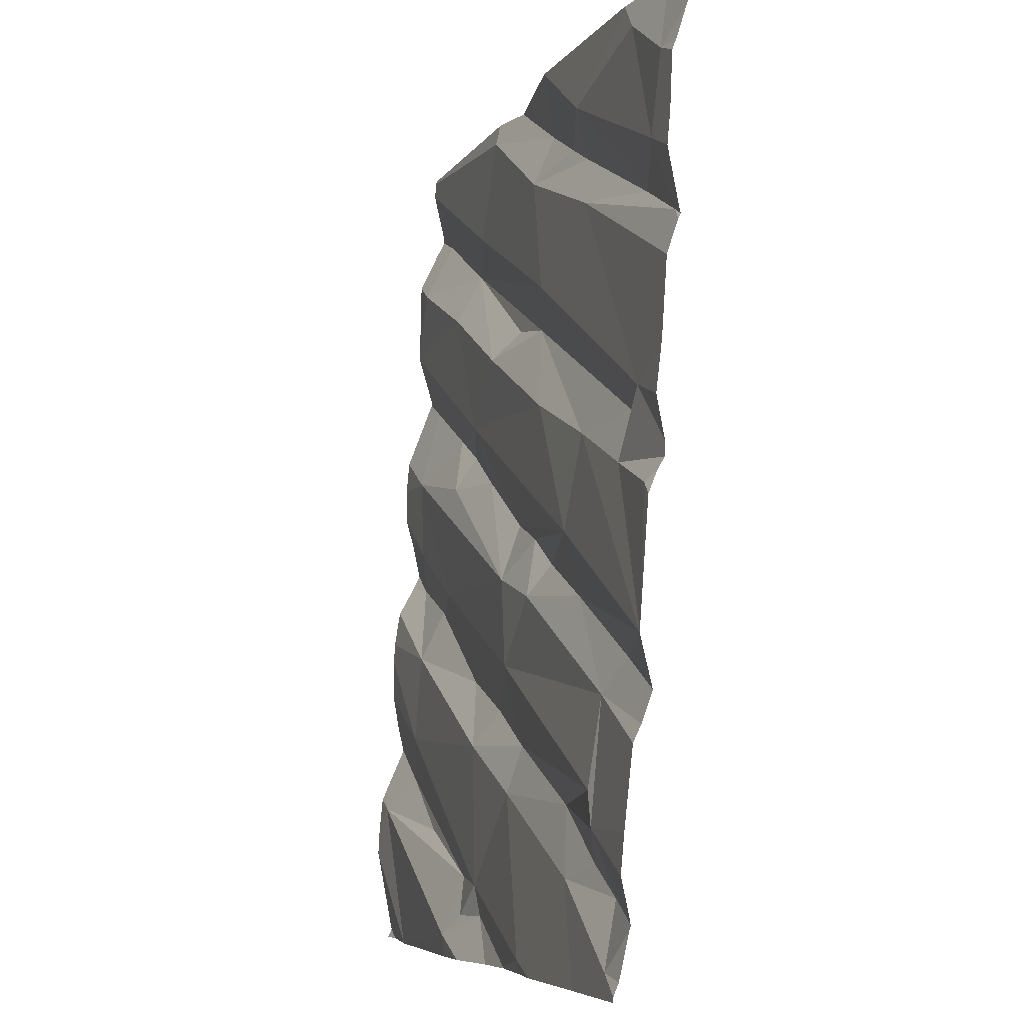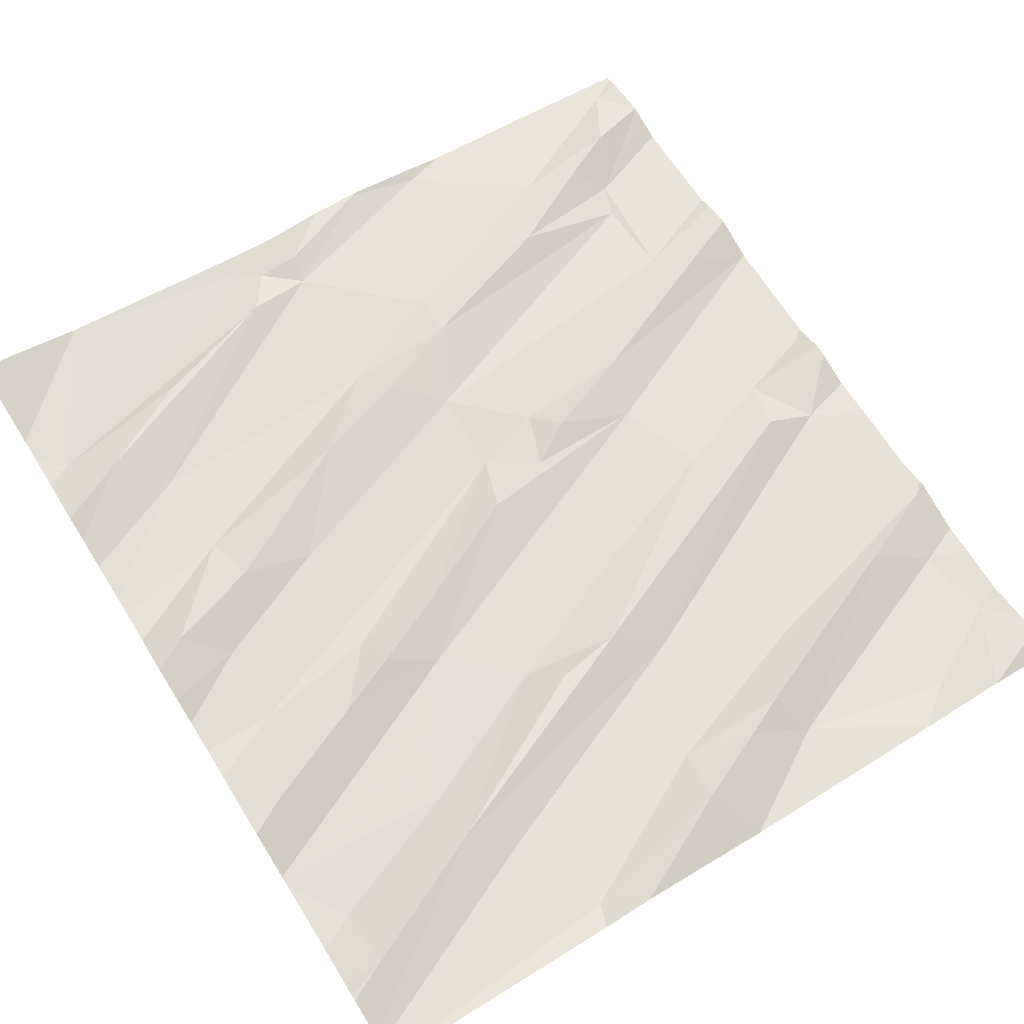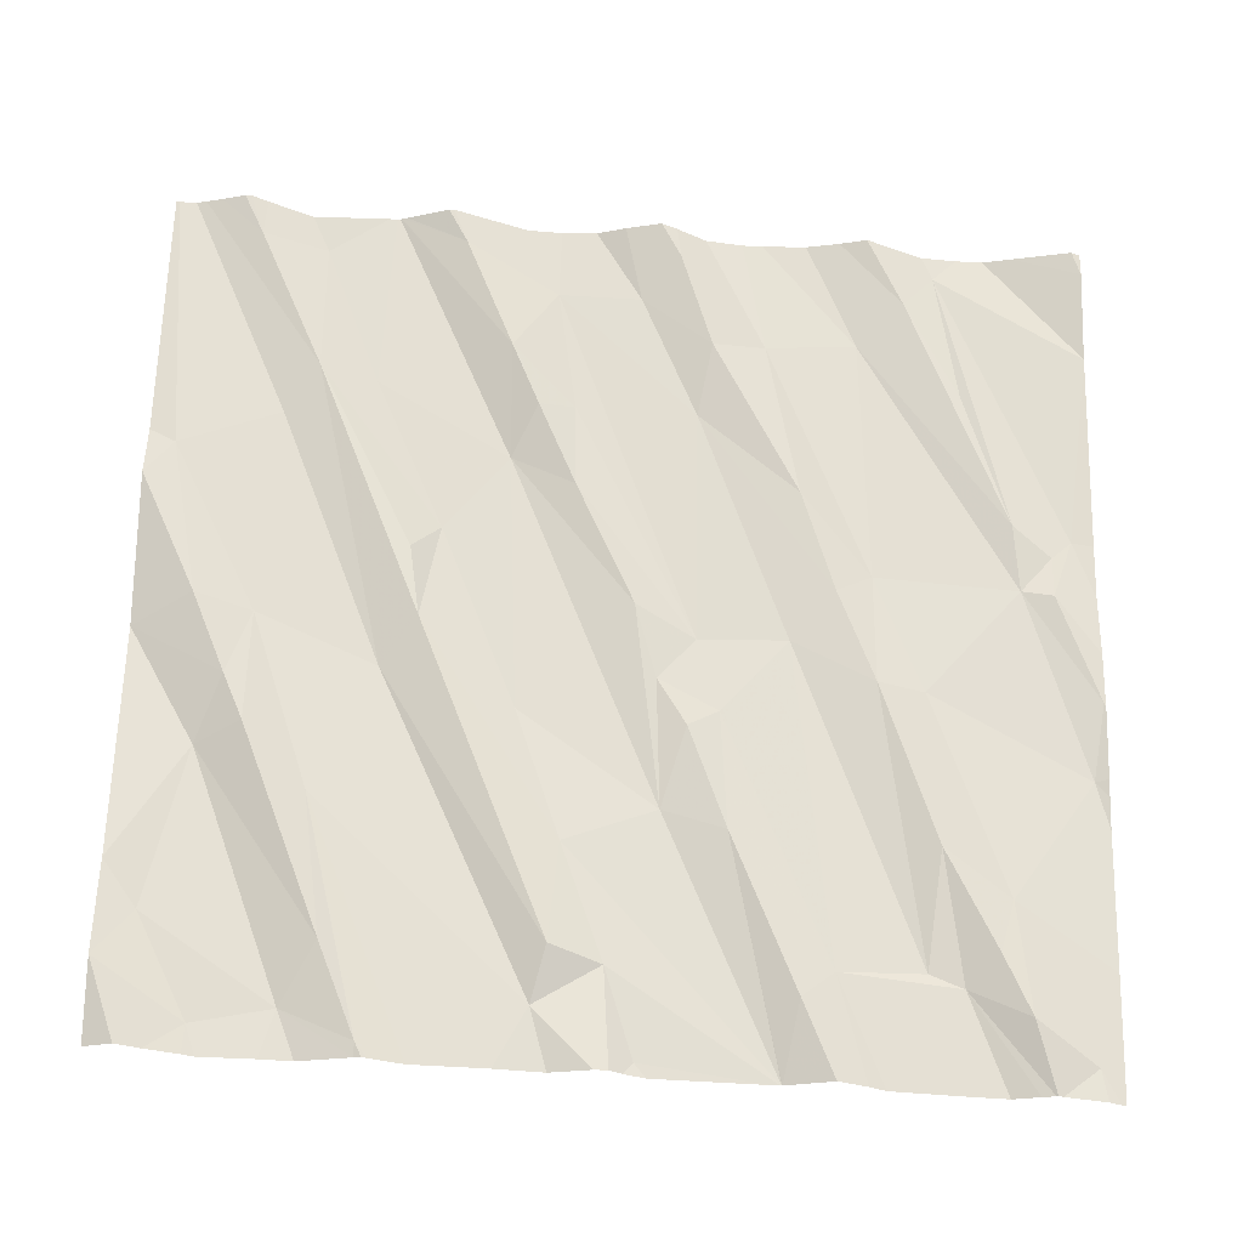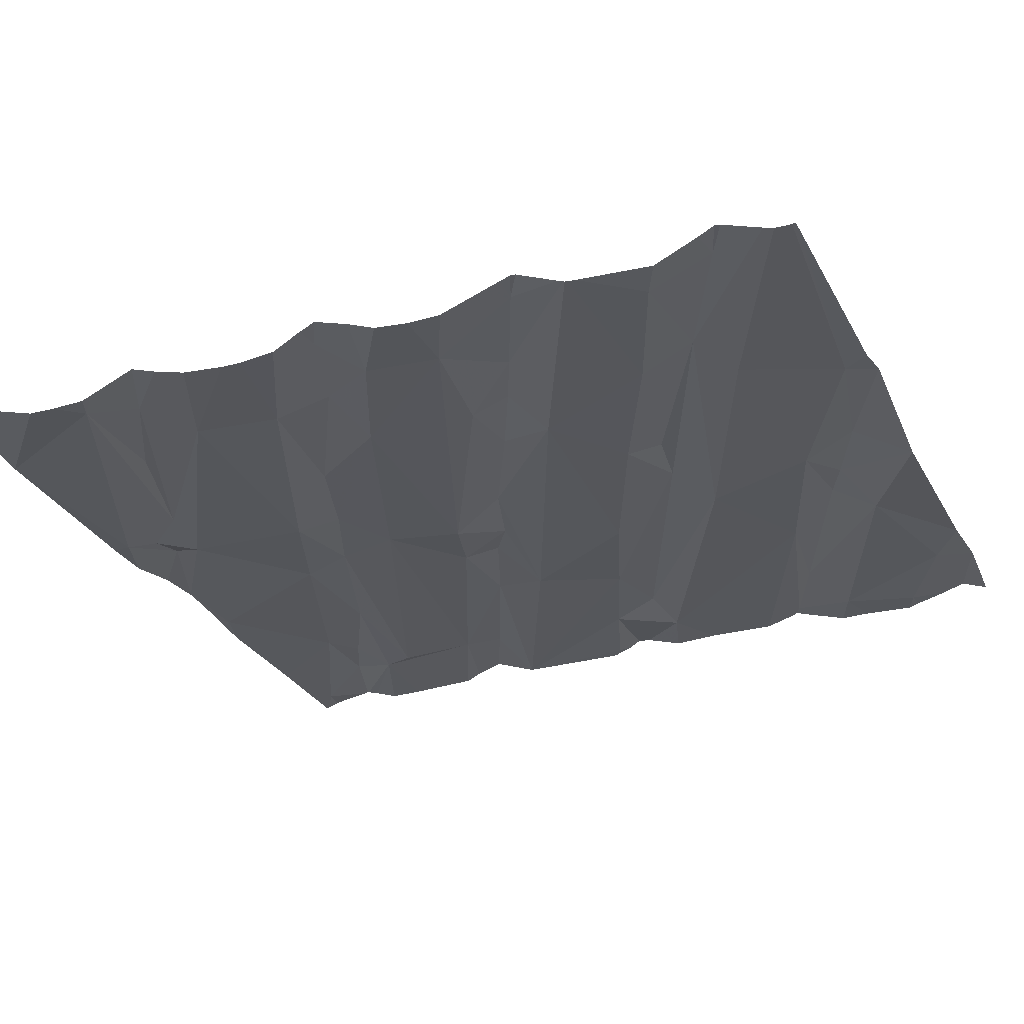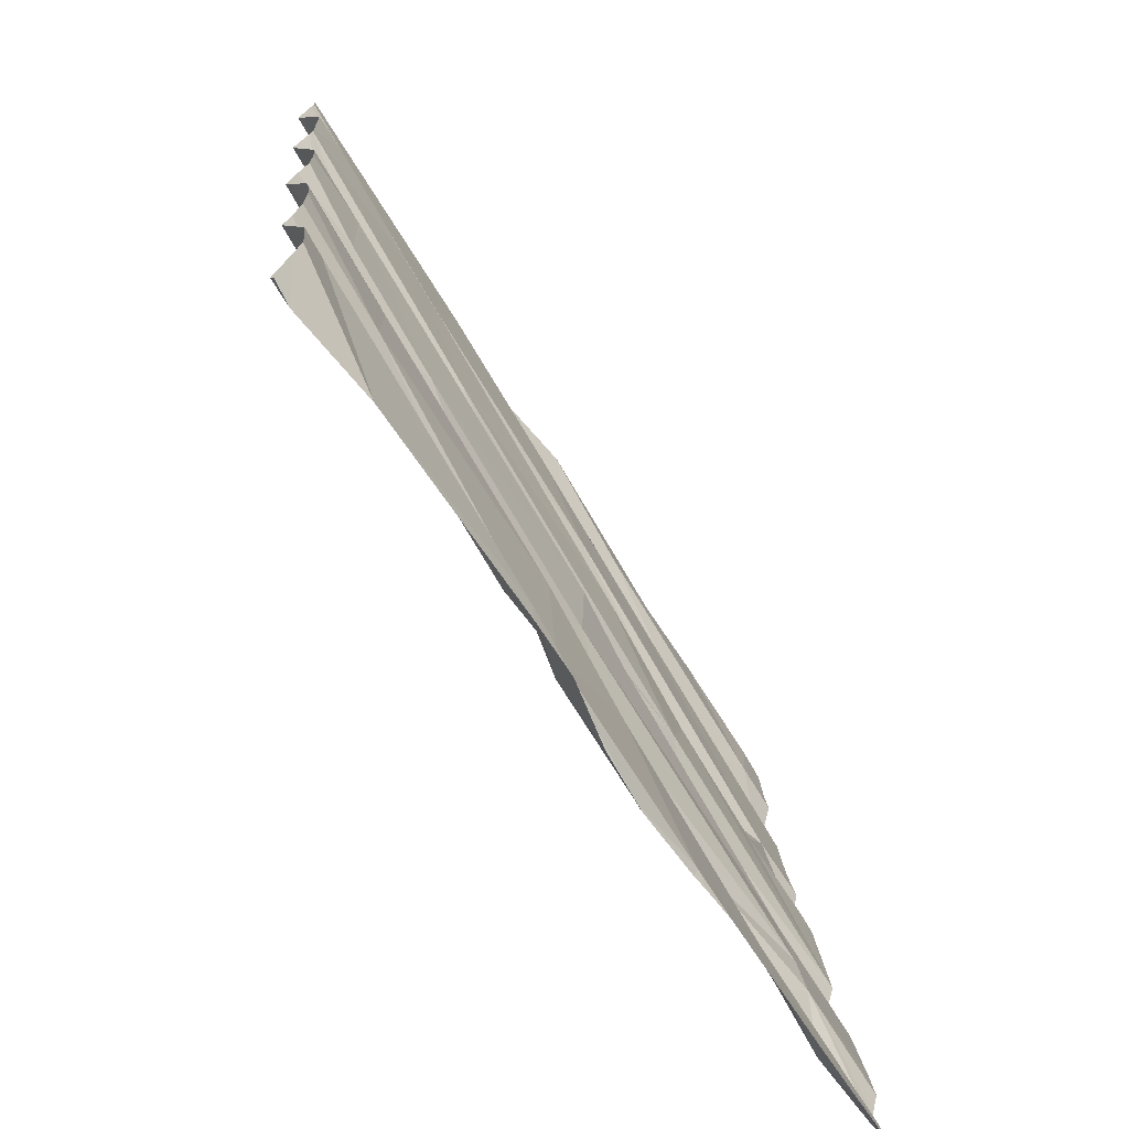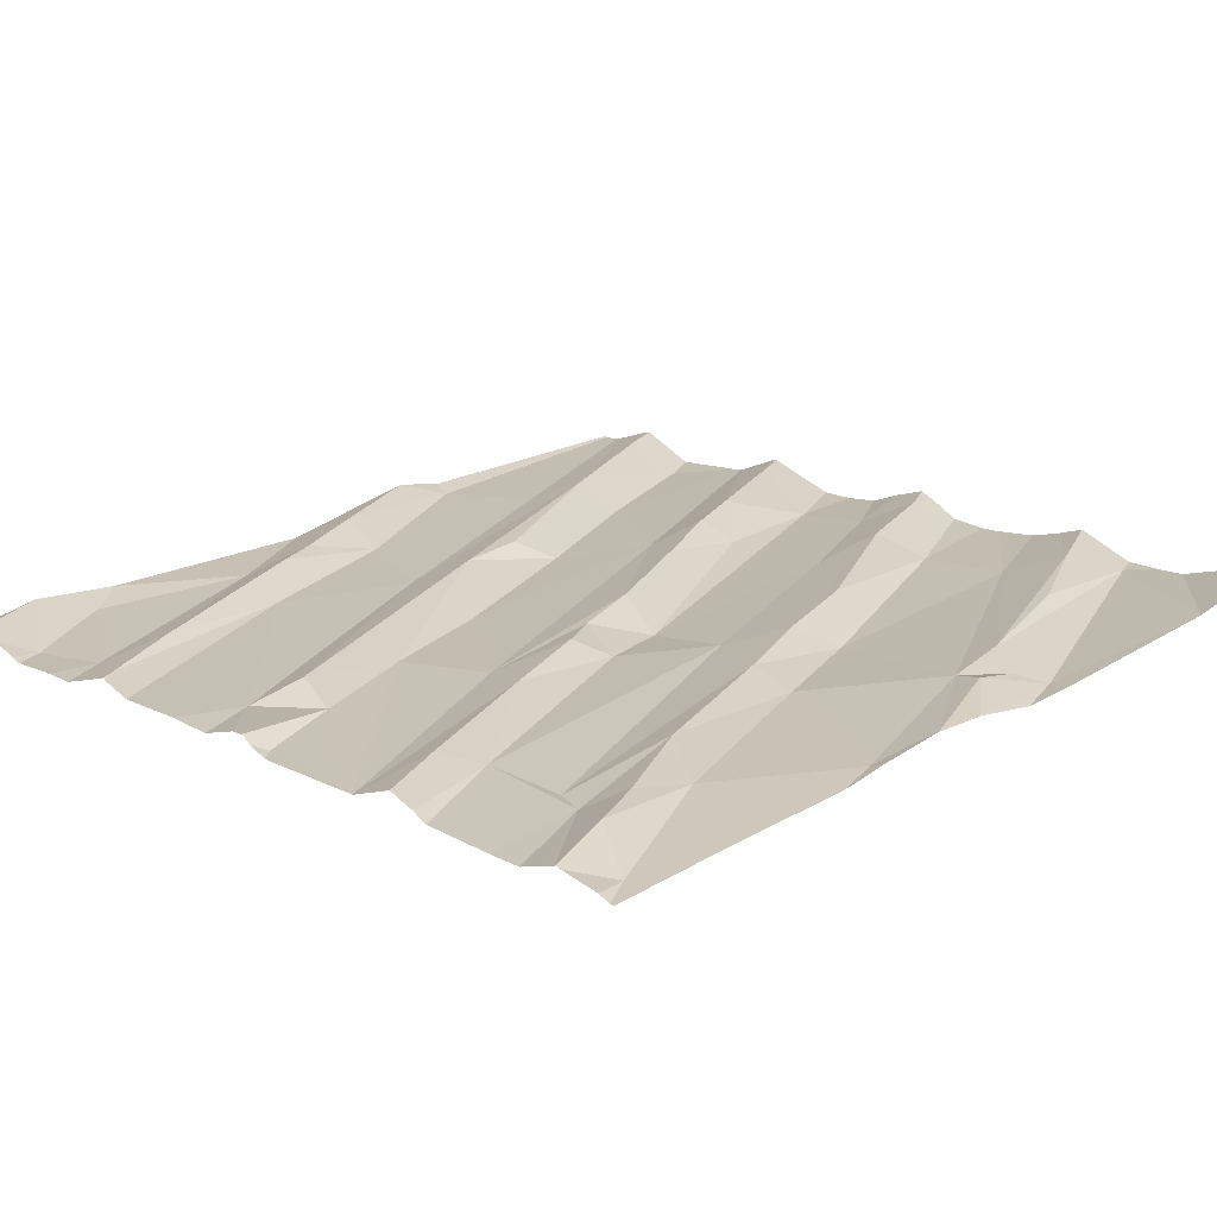
<metadata>
{"format":"obj","ext":"obj","renderer":"f3d","projection":"perspective","resolution":1024,"background":"white","views":[{"elev":-6.4,"azim":-115.0,"up":"+Y"},{"elev":72.6,"azim":147.9,"up":"+Z"},{"elev":56.4,"azim":-88.7,"up":"+Z"},{"elev":-16.9,"azim":112.6,"up":"+Z"},{"elev":-70.7,"azim":113.6,"up":"+Y"},{"elev":10.0,"azim":-43.7,"up":"+Z"}]}
</metadata>
<code>
v -45.01 251.7 501.8
v -45.01 252.1 501.8
v -45.01 252.7 501.8
v -45.01 252.1 501.8
v -46.7 251.5 501.5
v -46.77 251.4 501.5
v -45.01 251.6 501.7
v -46.85 251.3 501.4
v -46.52 251.4 501.5
v -46.64 251.5 501.5
v -45.76 251.3 501.6
v -45.86 251.3 501.6
v -46.25 251.2 501.5
v -46.09 251.2 501.6
v -45.84 251.4 501.6
v -46.08 251.6 501.6
v -45.7 251.3 501.6
v -45.26 251.2 501.7
v -45.06 251.5 501.7
v -45.06 251.2 501.7
v -45.71 251.2 501.6
v -45.7 251.4 501.7
v -46.1 251.2 501.6
v -45.39 251.5 501.7
v -45.83 251.2 501.6
v -45.01 251.6 501.7
v -45.01 251.5 501.7
v -46.75 251.9 501.5
v -46.69 251.8 501.5
v -45.01 251.5 501.7
v -46.89 252.2 501.5
v -46.68 251.6 501.5
v -46.43 251.6 501.6
v -46.42 252 501.6
v -46.37 252.1 501.6
v -46.2 252.1 501.6
v -46.15 252 501.6
v -45.98 252.1 501.6
v -45.98 251.9 501.6
v -46.1 252.1 501.7
v -45.88 251.8 501.7
v -45.82 251.7 501.6
v -46.08 251.7 501.6
v -45.66 251.8 501.7
v -45.17 251.6 501.8
v -45.31 252 501.8
v -45.46 252.1 501.7
v -45.17 252.4 501.8
v -45.28 251.9 501.7
v -45.26 251.2 501.7
v -45.26 251.7 501.7
v -45.26 251.2 501.7
v -45.09 252.1 501.8
v -45.18 252.2 501.8
v -45.06 251.2 501.7
v -45.26 251.2 501.7
v -45.01 251.2 501.7
v -45.06 251.2 501.7
v -46.88 252.7 501.6
v -46.81 252.9 501.6
v -45.01 251.9 501.8
v -46.79 252.4 501.5
v -45.01 252 501.8
v -45.01 251.8 501.8
v -45.01 251.8 501.8
v -45.01 251.2 501.8
v -46.7 252.2 501.5
v -46.37 252.8 501.6
v -46.69 252.8 501.6
v -46.67 252.4 501.6
v -46.45 252.3 501.6
v -45.42 252.9 501.8
v -45.84 252.7 501.7
v -45.99 252.6 501.7
v -45.67 252.3 501.7
v -45.94 252.2 501.7
v -46.09 252.7 501.7
v -45.76 252.6 501.7
v -46.16 252.4 501.6
v -45.59 252.5 501.7
v -45.49 252.4 501.8
v -45.34 252.5 501.8
v -46.9 251.2 501.4
v -45.42 252.8 501.8
v -45.46 252.3 501.7
v -45.09 252.6 501.9
v -46.92 251.2 501.4
v -45.09 252.9 501.8
v -46.29 251.2 501.5
v -45.97 251.2 501.6
v -46.25 251.2 501.5
v -45.01 251.4 501.7
v -46.75 253.2 501.6
v -46.03 253.2 501.7
v -45.71 253.2 501.8
v -45.97 253.1 501.8
v -46.28 253.1 501.7
v -46.54 253.2 501.7
v -46.15 253 501.7
v -46.85 253 501.6
v -45.01 251.4 501.7
v -46.63 253.2 501.6
v -46.25 253 501.7
v -45.98 253 501.7
v -45.61 253.2 501.8
v -45.1 253 501.9
v -45.52 253 501.8
v -45.59 253.2 501.8
v -46.09 251.2 501.6
v -46.65 251.2 501.5
v -46.36 251.2 501.5
v -46.81 251.2 501.4
v -46.92 251.4 501.5
v -46.92 251.3 501.5
v -46.92 251.2 501.4
v -46.92 251.2 501.4
v -46.92 251.4 501.4
v -46.92 251.4 501.4
v -46.92 251.3 501.5
v -46.92 251.5 501.4
v -46.92 251.9 501.5
v -46.92 251.8 501.5
v -46.92 251.7 501.5
v -46.92 251.9 501.5
v -46.92 252.2 501.5
v -46.92 251.7 501.5
v -46.92 251.9 501.5
v -46.92 251.9 501.5
v -46.92 252.3 501.5
v -46.92 252.3 501.5
v -46.92 252.2 501.5
v -46.92 252.4 501.5
v -46.92 252.2 501.5
v -46.92 252.7 501.6
v -46.92 252.8 501.5
v -46.92 252.7 501.6
v -46.92 252.7 501.6
v -46.92 252.6 501.5
v -46.92 251.9 501.5
v -46.92 251.9 501.5
v -46.92 253.2 501.6
v -46.92 253.2 501.6
v -46.92 252.9 501.6
v -46.92 253 501.6
v -46.92 253 501.6
v -46.92 253.1 501.6
v -45.01 252.7 501.8
v -45.01 252.7 501.8
v -45.01 252.7 501.8
v -45.01 252.4 501.8
v -45.01 252.3 501.8
v -45.01 252.5 501.8
v -45.01 252.6 501.9
v -45.01 252.8 501.8
v -45.01 252.2 501.8
v -45.01 252.2 501.8
v -45.01 252.6 501.9
v -45.01 252.6 501.9
v -45.01 253.1 501.9
v -45.01 253.2 501.9
v -45.01 253.2 501.9
v -45.01 253.2 501.9
v -45.01 253.2 501.9
v -45.01 253.1 501.9
v -45.01 253.1 501.9
v -45.01 253 501.9
v -45.01 252.9 501.8
f 6 5 113
f 155 53 4
f 112 116 83
f 154 88 148
f 8 6 114
f 9 6 8
f 9 8 112
f 9 10 6
f 13 9 110
f 12 14 109
f 15 13 14
f 15 16 13
f 14 13 91
f 17 12 90
f 12 15 14
f 12 17 11
f 18 20 92
f 18 17 21
f 19 17 18
f 15 12 11
f 22 15 11
f 19 18 101
f 20 18 50
f 22 11 17
f 17 19 22
f 19 24 22
f 153 86 152
f 29 28 122
f 152 48 150
f 5 10 33
f 6 10 5
f 121 34 127
f 5 32 29
f 33 32 5
f 28 29 34
f 120 29 126
f 36 35 34
f 37 36 34
f 38 40 37
f 127 35 128
f 42 41 43
f 33 43 32
f 29 32 39
f 9 13 16
f 33 10 9
f 33 9 16
f 43 39 32
f 39 37 29
f 43 16 42
f 16 43 33
f 39 43 41
f 38 37 39
f 34 29 37
f 36 37 40
f 42 16 15
f 42 44 41
f 22 24 45
f 46 47 44
f 41 44 47
f 44 42 49
f 51 45 65
f 49 46 44
f 42 15 51
f 22 51 15
f 63 51 61
f 46 53 54
f 19 45 24
f 47 46 54
f 39 41 47
f 38 39 47
f 45 51 22
f 42 51 49
f 46 49 53
f 1 19 26
f 53 49 2
f 69 60 59
f 151 54 156
f 131 67 133
f 134 60 135
f 150 48 54
f 132 68 138
f 69 59 68
f 68 59 136
f 70 62 67
f 71 67 139
f 71 70 67
f 67 62 129
f 67 31 124
f 149 86 157
f 74 73 72
f 38 76 40
f 70 71 74
f 77 74 72
f 78 73 74
f 79 35 80
f 76 75 80
f 80 78 79
f 74 79 78
f 62 70 77
f 68 62 77
f 74 77 70
f 79 74 71
f 76 35 40
f 35 36 40
f 76 80 35
f 71 35 79
f 128 71 140
f 47 48 38
f 75 81 80
f 3 82 147
f 84 80 3
f 48 85 38
f 47 54 48
f 78 72 73
f 75 76 38
f 75 38 85
f 147 86 149
f 150 54 151
f 86 82 48
f 86 48 152
f 81 85 82
f 85 48 82
f 80 81 82
f 85 81 75
f 78 80 84
f 88 84 148
f 54 53 155
f 96 95 94
f 98 97 94
f 94 97 99
f 143 100 144
f 148 84 3
f 100 93 142
f 100 102 93
f 100 60 102
f 102 60 97
f 147 82 86
f 69 97 60
f 93 102 98
f 69 68 103
f 103 97 69
f 103 68 104
f 97 103 99
f 99 104 96
f 77 104 68
f 105 95 96
f 103 104 99
f 99 96 94
f 96 104 105
f 98 102 97
f 105 104 107
f 104 77 107
f 95 105 108
f 72 107 77
f 72 78 84
f 72 84 88
f 88 106 72
f 72 106 159
f 107 72 160
f 162 105 163
f 105 107 161
f 83 116 87
f 57 66 58
f 166 88 167
f 55 20 50
f 113 5 117
f 114 6 113
f 3 80 82
f 115 8 119
f 116 8 115
f 58 20 55
f 117 5 118
f 4 53 2
f 52 18 56
f 118 5 120
f 2 49 63
f 119 8 114
f 7 19 30
f 120 5 29
f 121 28 34
f 122 28 121
f 123 29 122
f 26 19 7
f 124 31 125
f 50 18 52
f 30 19 27
f 125 31 131
f 126 29 123
f 1 45 19
f 127 34 35
f 61 51 64
f 128 35 71
f 129 62 130
f 56 18 21
f 130 62 132
f 63 49 51
f 131 31 67
f 21 17 25
f 132 62 68
f 64 51 65
f 133 67 129
f 134 59 60
f 65 45 1
f 135 60 143
f 136 59 137
f 25 17 90
f 66 20 58
f 137 59 134
f 138 68 136
f 27 19 101
f 139 67 124
f 140 71 139
f 23 14 91
f 91 13 89
f 142 93 141
f 143 60 100
f 101 18 92
f 144 100 145
f 92 20 66
f 145 100 146
f 146 100 142
f 156 54 155
f 89 13 111
f 157 86 158
f 90 12 109
f 158 86 153
f 109 14 23
f 159 106 165
f 160 72 159
f 161 107 160
f 162 108 105
f 111 13 110
f 163 105 161
f 164 106 166
f 165 106 164
f 110 9 112
f 166 106 88
f 112 8 116
f 167 88 154

</code>
